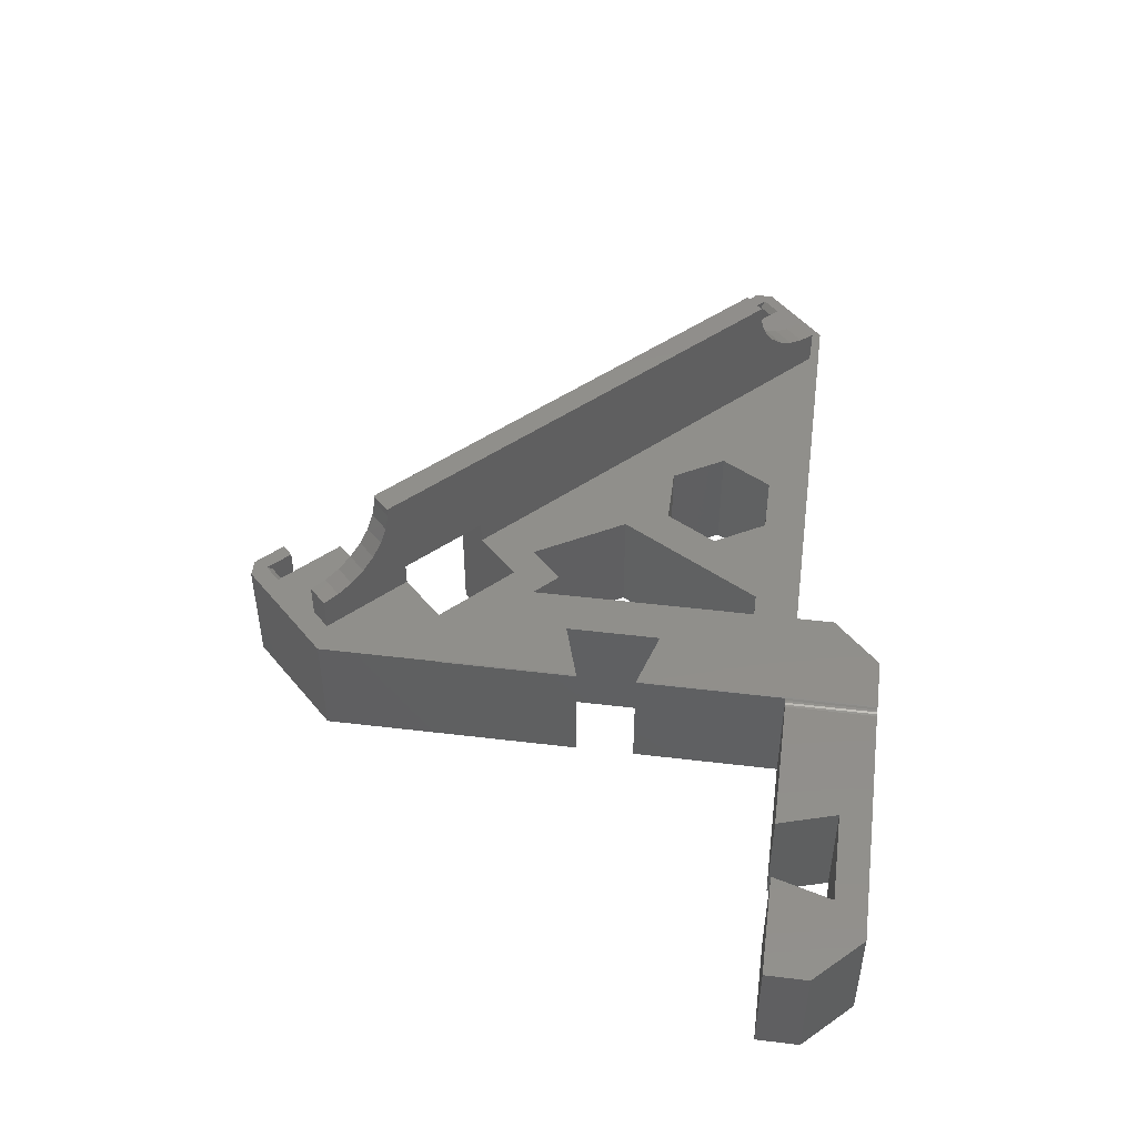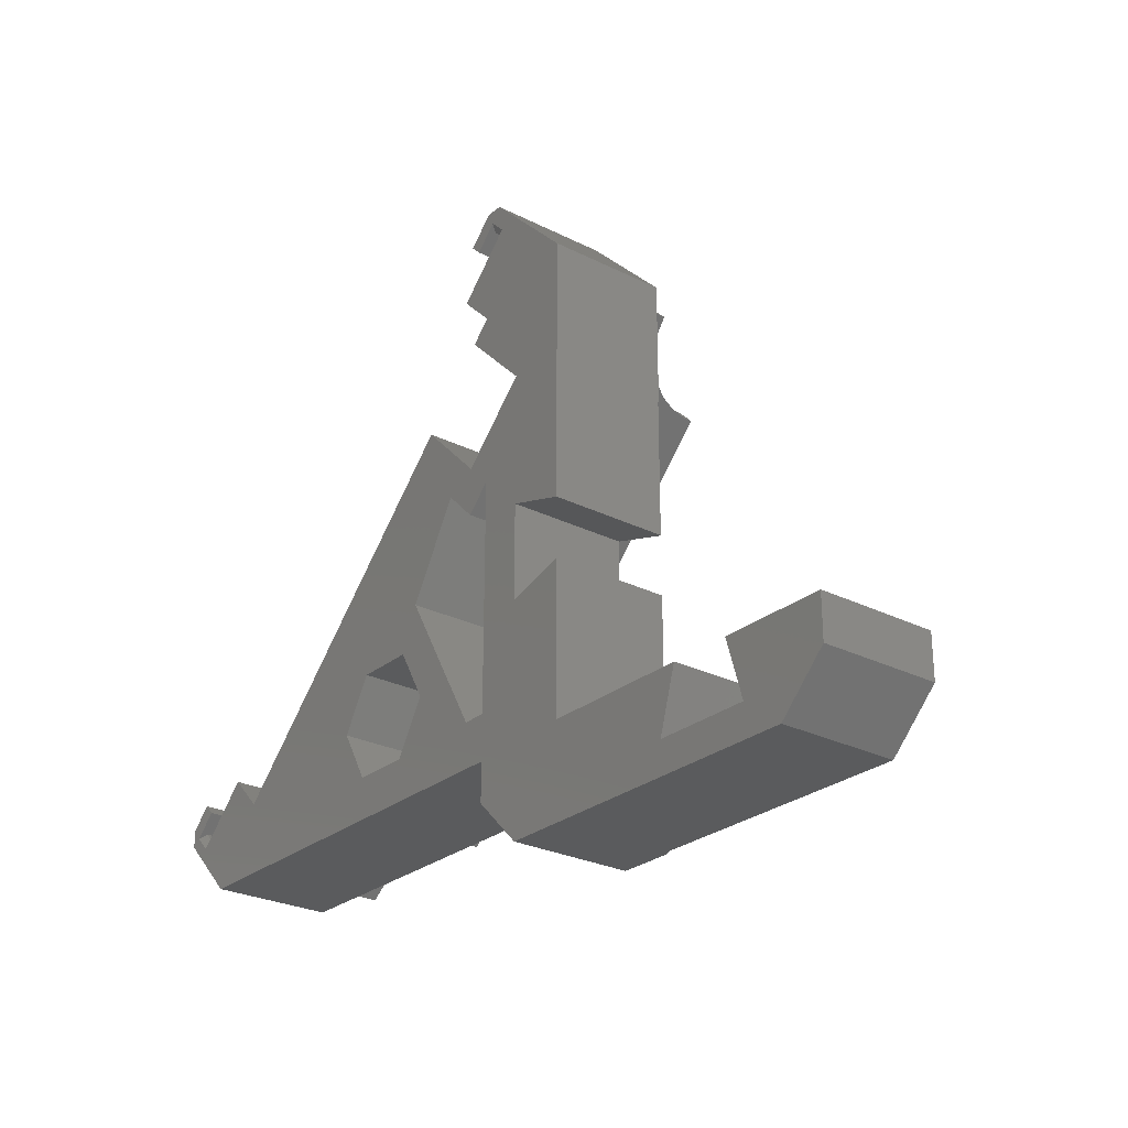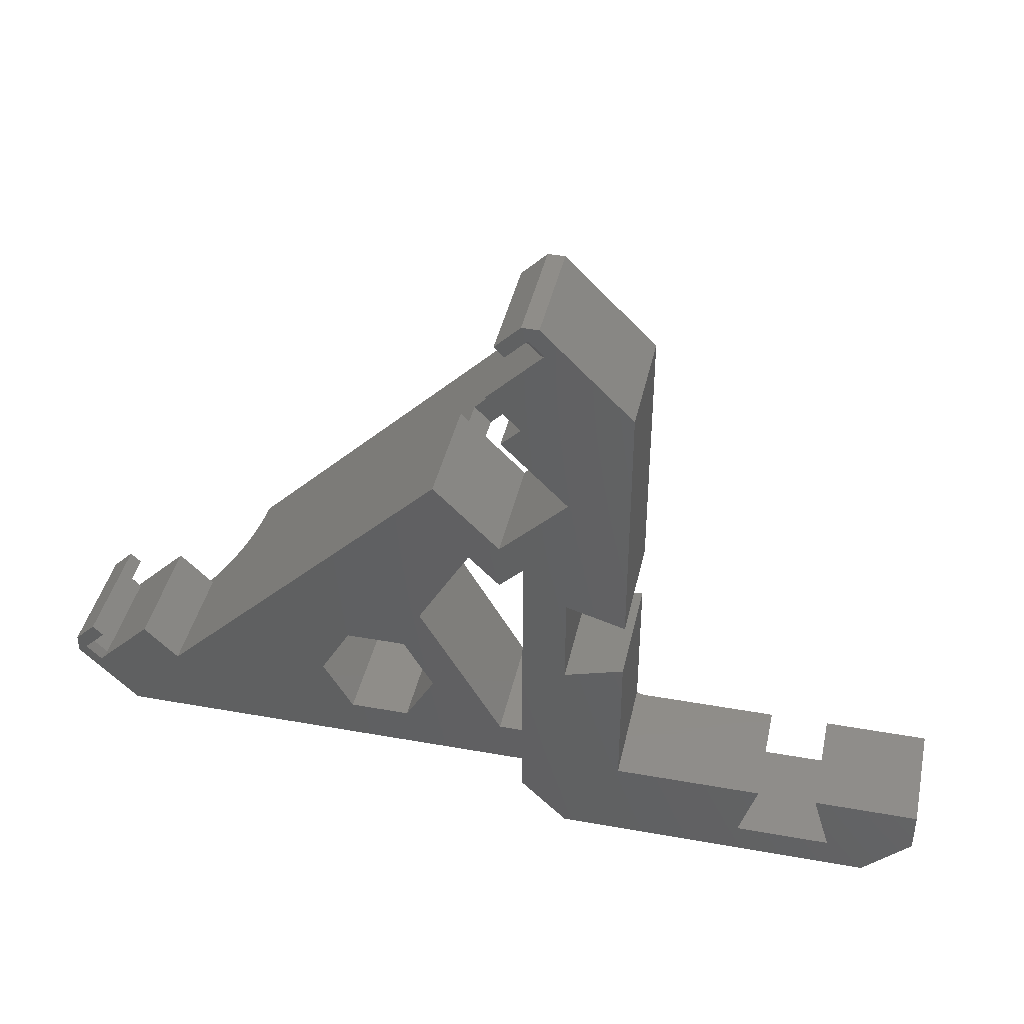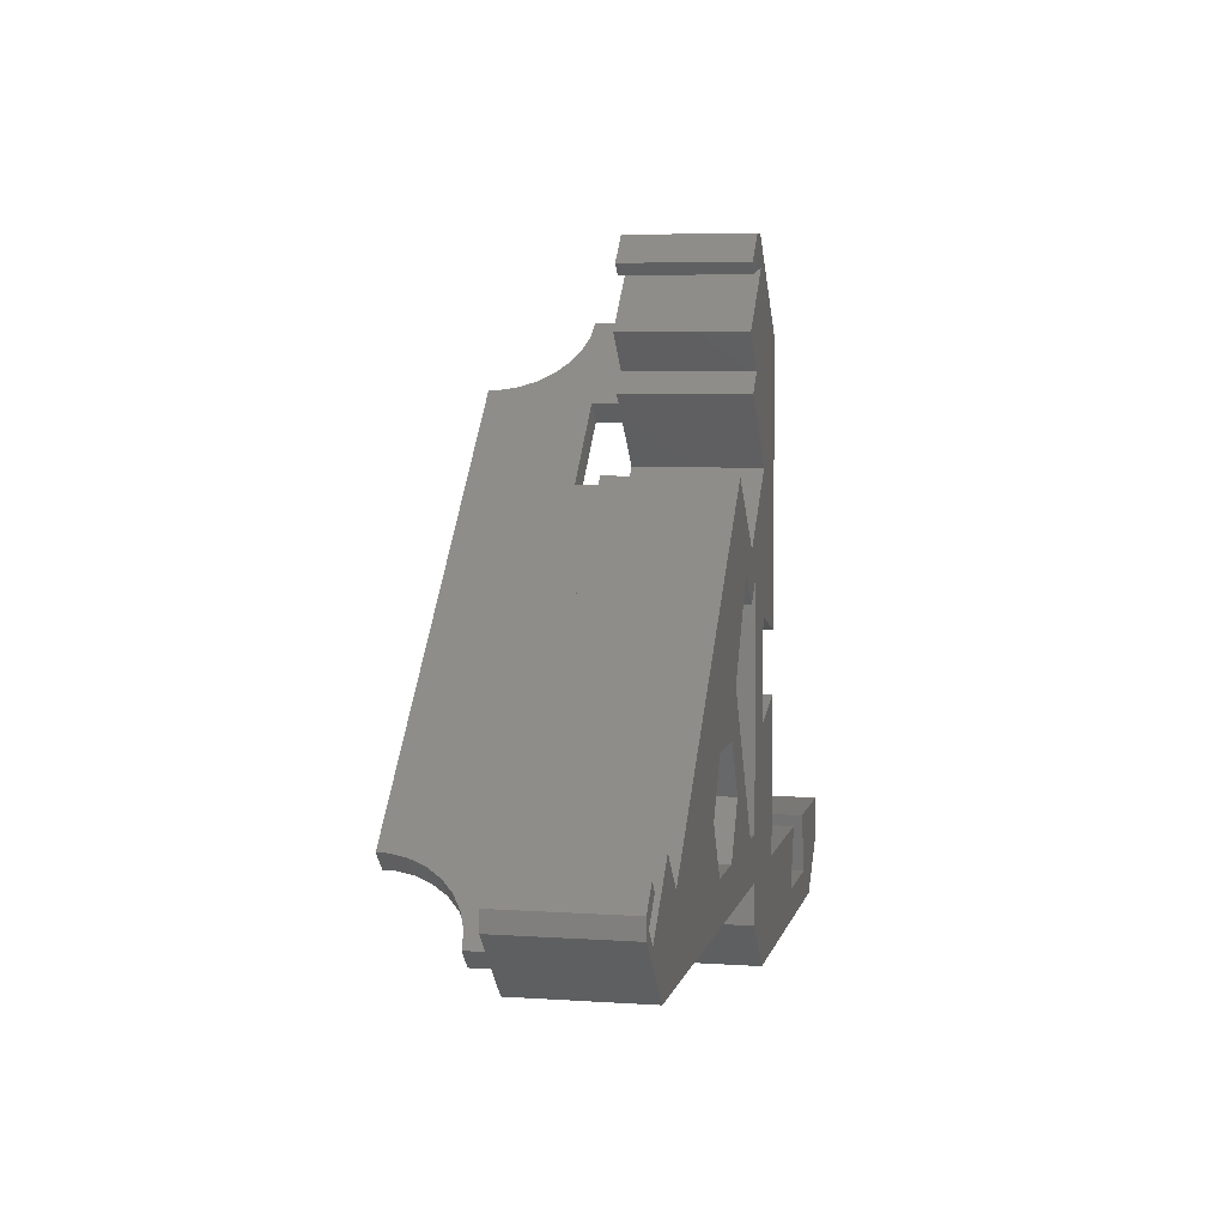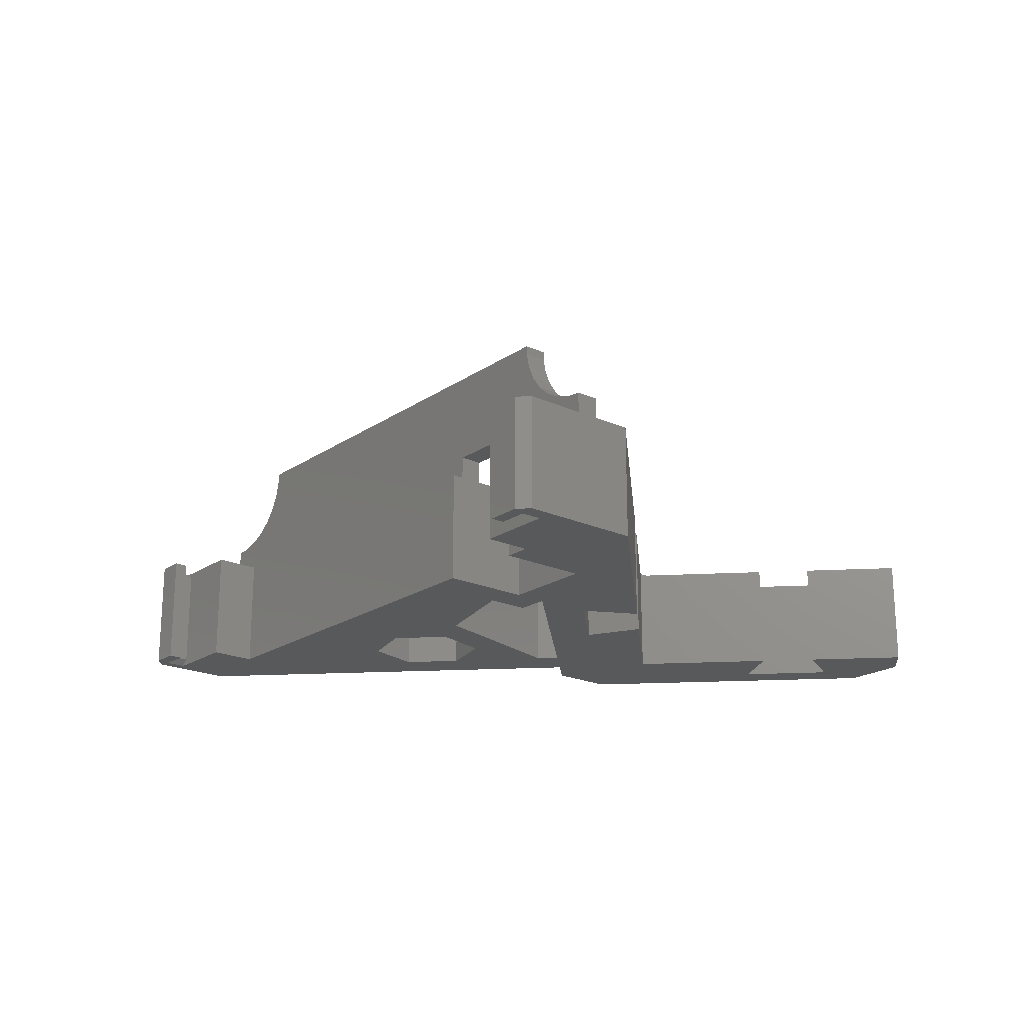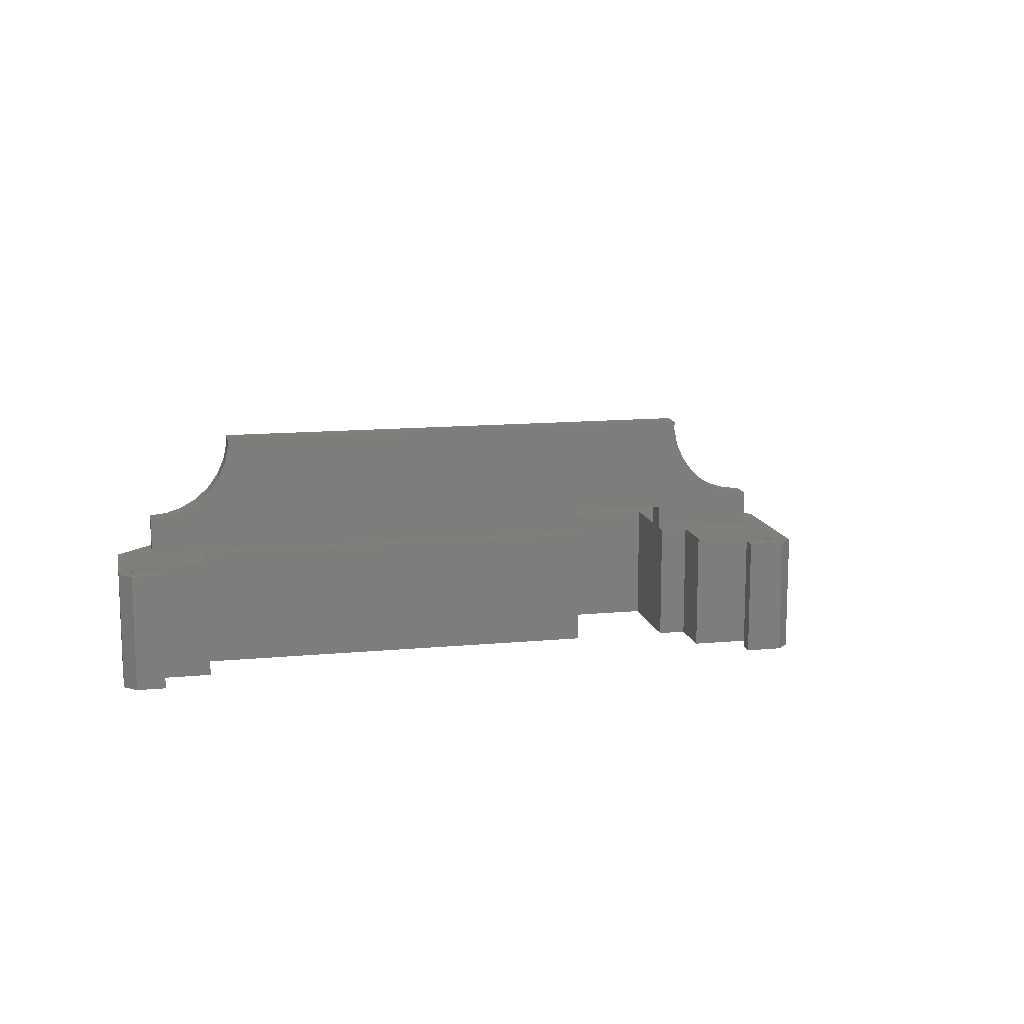
<metadata>
{"format":"stl","ext":"stl","renderer":"f3d","projection":"perspective","resolution":1024,"background":"white","views":[{"elev":48.5,"azim":-82.4,"up":"+Z"},{"elev":-26.5,"azim":-128.3,"up":"+Y"},{"elev":41.1,"azim":-167.7,"up":"+Y"},{"elev":5.8,"azim":101.9,"up":"+Y"},{"elev":-20.5,"azim":-174.5,"up":"+Z"},{"elev":12.9,"azim":122.8,"up":"+Z"}]}
</metadata>
<code>
# stl→obj: 187 verts, 384 faces
v -0.8112 -0.8112 10
v 4.192 4.192 0
v 4.192 4.192 10
v -0.8112 -0.8112 0
v 4.192 5.707 10
v 2.475 7.425 0
v 2.475 7.425 10
v 4.192 5.707 0
v -34.65 44.55 10
v -36.77 46.67 0
v -36.77 46.67 10
v -34.65 44.55 0
v -45.7 39.15 0
v -38.18 46.67 10
v -38.18 46.67 0
v -45.7 39.15 10
v -37 -0.8112 0
v -37 -0.8112 10
v 1.768 3.889 0.5711
v -2.475 8.132 10
v 1.768 3.889 9.5
v 2.121 3.536 10
v -2.475 8.132 0
v 2.172 3.485 0
v -33.94 39.6 10
v -38.18 43.84 9.5
v -38.54 44.19 10
v -38.18 43.84 0.5711
v -33.94 39.6 0
v -38.59 44.24 0
v 1.626 6.576 0
v 3.041 5.162 0.5711
v 1.626 6.576 10
v 3.444 4.758 0
v 3.041 5.162 9.5
v 3.394 4.808 10
v -35.5 43.7 10
v -36.91 45.11 0.5711
v -35.5 43.7 0
v -37.31 45.52 0
v -36.91 45.11 9.5
v -37.26 45.47 10
v -5.303 5.303 10
v -29.5 29.5 0
v -29.5 29.5 10
v -5.303 5.303 0
v -35.16 35.16 10
v -36.77 36.77 0
v -36.77 36.77 10
v -35.16 35.16 0
v -35.86 34.45 10
v -41.72 40.31 10
v -40.66 29.66 10
v -45.61 28.54 10
v -45.6 28.5 10
v -45.61 28.61 10
v -45.63 28.68 10
v -45.63 28.72 10
v -45.66 28.79 10
v -45.67 28.83 10
v -45.68 28.87 10
v -43.13 38.89 10
v -45.7 28.9 10
v -37.28 33.04 10
v -40.7 18.6 10
v -45.6 17.13 10
v -4.243 -3.331e-16 10
v -21.5 11.33 10
v -19 7 10
v -28 15 10
v -26.5 11.33 10
v -31.62 27.38 10
v -32.39 22.61 10
v -35 24 10
v -35 20 10
v -37 22 10
v -40.7 10.6 10
v -37 2.876 10
v -45.6 12.07 10
v -45.6 -8 10
v -41 -8 10
v -37 -4 10
v -2.828 1.414 10
v -30.21 28.79 10
v -21.5 2.67 10
v -26.5 2.67 10
v -35 2.876 10
v -29 7 10
v -41 -8 0
v -56.7 -5.4 0
v -45.7 -0.4 0
v -68 -8 0
v -64.7 -5.4 0
v -37 -4 0
v -37 2.876 0
v -40.7 10.6 0
v -37 22 0
v -40.7 18.6 0
v -45.7 12.1 0
v -29 7 0
v -28 15 0
v -26.5 11.33 0
v -35 2.876 0
v -21.5 2.67 0
v -19 7 0
v -26.5 2.67 0
v -21.5 11.33 0
v -32.39 22.61 0
v -35 24 0
v -35 20 0
v -40.66 29.66 0
v -45.7 17.1 0
v -58.2 -0.4 0
v -72 -4 0
v -72 -0.4 0
v -63.2 -0.4 0
v -68 -8 9.703
v -46.41 -8 9.703
v -45.7 -8 9.934
v -45.86 -8 9.843
v -46.04 -8 9.773
v -46.22 -8 9.727
v -72 -4 9.703
v -72 -0.4 9.703
v -45.7 28.5 9.934
v -45.7 28.56 9.934
v -45.7 28.6 9.935
v -46.41 -0.4 9.703
v -46.22 -0.4 9.727
v -46.04 -0.4 9.773
v -45.86 -0.4 9.843
v -45.7 17.1 9.934
v -45.7 12.1 9.934
v -45.7 28.5 9.931
v -45.7 17.1 9.931
v -45.7 -0.4 9.931
v -45.7 12.1 9.931
v -45.7 28.73 9.955
v -45.7 28.71 9.95
v -45.7 28.5 9.932
v -45.7 28.82 9.975
v -45.7 28.87 9.991
v -45.7 28.6 9.936
v -56.7 -5.4 9.703
v -58.2 -0.4 9.703
v -64.7 -5.4 9.703
v -63.2 -0.4 9.703
v -8.529 4.287 16.5
v -31.62 27.38 12
v -8.95 4.707 17.84
v -9.165 4.923 19.27
v -7.921 3.678 15.32
v -7.152 2.909 14.34
v -6.256 2.013 13.61
v -5.272 1.029 13.15
v -4.243 -3.331e-16 13
v -42.1 37.86 13.15
v -43.13 38.89 13
v -41.12 36.88 13.61
v -37.28 33.04 12
v -40.22 35.98 14.34
v -39.46 35.21 15.32
v -38.85 34.6 16.5
v -38.43 34.18 17.84
v -38.21 33.97 19.27
v -38.21 33.97 20
v -9.165 4.923 20
v -36.8 35.38 20
v -7.751 6.337 20
v -30.21 28.79 12
v -36.8 35.38 19.27
v -35.86 34.45 12
v -7.751 6.337 19.27
v -7.536 6.122 17.84
v -7.115 5.701 16.5
v -6.507 5.093 15.32
v -5.738 4.324 14.34
v -4.842 3.427 13.61
v -3.858 2.443 13.15
v -2.828 1.414 13
v -40.69 39.28 13.15
v -41.72 40.31 13
v -39.71 38.29 13.61
v -38.81 37.4 14.34
v -38.04 36.63 15.32
v -37.01 35.6 17.84
v -37.43 36.02 16.5
f 1 2 3
f 2 1 4
f 5 6 7
f 6 5 8
f 9 10 11
f 10 9 12
f 13 14 15
f 14 13 16
f 17 1 18
f 1 17 4
f 19 20 21
f 21 20 22
f 20 19 23
f 23 19 24
f 25 26 27
f 25 28 26
f 29 28 25
f 28 29 30
f 31 32 33
f 32 31 34
f 35 33 32
f 33 35 36
f 37 38 39
f 39 38 40
f 41 37 42
f 38 37 41
f 26 38 41
f 38 26 28
f 19 35 32
f 35 19 21
f 43 44 45
f 44 43 46
f 47 48 49
f 48 47 50
f 48 25 49
f 25 48 29
f 46 20 23
f 20 46 43
f 39 9 37
f 9 39 12
f 6 33 7
f 33 6 31
f 3 8 5
f 8 3 2
f 10 14 11
f 14 10 15
f 25 27 49
f 49 51 47
f 49 52 51
f 52 49 27
f 42 9 11
f 9 42 37
f 14 42 11
f 14 27 42
f 14 52 27
f 16 52 14
f 53 54 55
f 53 56 54
f 53 57 56
f 53 58 57
f 53 59 58
f 53 60 59
f 53 61 60
f 52 16 62
f 63 62 16
f 53 63 61
f 62 53 64
f 63 53 62
f 53 55 65
f 65 55 66
f 67 68 69
f 68 70 71
f 72 68 67
f 72 70 68
f 72 73 70
f 74 73 72
f 74 75 73
f 74 76 75
f 77 78 76
f 79 78 77
f 53 76 74
f 65 76 53
f 77 76 65
f 80 78 79
f 81 18 80
f 78 80 18
f 18 81 82
f 43 83 20
f 84 43 45
f 43 84 83
f 5 36 3
f 33 5 7
f 5 33 36
f 22 3 36
f 22 1 3
f 83 22 20
f 22 83 1
f 67 1 83
f 85 67 69
f 18 67 85
f 18 85 86
f 87 86 88
f 18 86 87
f 18 87 78
f 67 18 1
f 70 88 71
f 88 70 87
f 89 90 91
f 92 90 89
f 90 92 93
f 91 17 94
f 17 91 95
f 95 96 97
f 97 96 98
f 91 94 89
f 95 91 96
f 96 91 99
f 100 101 102
f 101 100 103
f 2 34 8
f 2 24 34
f 4 24 2
f 46 24 4
f 24 46 23
f 104 46 4
f 46 104 105
f 17 104 4
f 106 103 100
f 104 17 106
f 106 17 103
f 103 17 95
f 31 8 34
f 8 31 6
f 107 46 105
f 101 107 102
f 44 107 101
f 107 44 46
f 108 44 101
f 109 108 110
f 108 109 44
f 97 109 110
f 109 97 111
f 13 48 111
f 111 48 50
f 29 48 30
f 40 12 39
f 12 40 10
f 40 15 10
f 30 15 40
f 97 98 111
f 112 111 98
f 13 111 112
f 48 13 30
f 30 13 15
f 91 90 113
f 114 93 92
f 115 93 114
f 93 115 116
f 35 22 36
f 22 35 21
f 42 26 41
f 26 42 27
f 24 32 34
f 32 24 19
f 28 40 38
f 40 28 30
f 101 73 108
f 73 101 70
f 103 78 87
f 78 103 95
f 103 70 101
f 70 103 87
f 105 68 107
f 68 105 69
f 104 86 85
f 86 104 106
f 88 102 71
f 102 88 100
f 102 68 71
f 68 102 107
f 86 100 88
f 100 86 106
f 104 69 105
f 69 104 85
f 117 92 118
f 119 81 80
f 120 81 119
f 89 120 121
f 89 121 122
f 89 122 118
f 89 118 92
f 120 89 81
f 81 94 82
f 94 81 89
f 92 123 114
f 123 92 117
f 82 17 18
f 17 82 94
f 78 97 76
f 97 78 95
f 114 124 115
f 124 114 123
f 54 125 55
f 126 54 127
f 54 126 125
f 128 122 129
f 122 128 118
f 130 120 131
f 120 130 121
f 125 66 55
f 66 125 132
f 119 79 133
f 79 119 80
f 134 132 125
f 132 134 135
f 136 133 137
f 133 136 119
f 131 119 136
f 119 131 120
f 138 58 59
f 58 138 139
f 129 121 130
f 121 129 122
f 125 140 134
f 141 61 142
f 61 141 60
f 141 59 60
f 59 141 138
f 61 63 142
f 127 56 127
f 56 127 54
f 143 56 57
f 56 143 127
f 125 126 140
f 139 57 58
f 57 139 143
f 128 144 118
f 144 128 145
f 117 144 146
f 144 117 118
f 124 146 147
f 146 124 123
f 146 123 117
f 13 63 16
f 13 142 63
f 13 141 142
f 13 138 141
f 13 139 138
f 13 143 139
f 13 127 143
f 13 127 127
f 13 126 127
f 13 140 126
f 13 134 140
f 112 134 13
f 134 112 135
f 91 137 99
f 137 91 136
f 116 124 147
f 124 116 115
f 91 131 136
f 91 130 131
f 91 129 130
f 91 128 129
f 113 128 91
f 128 113 145
f 90 145 113
f 145 90 144
f 146 116 147
f 116 146 93
f 90 146 144
f 146 90 93
f 132 65 66
f 135 65 132
f 98 135 112
f 135 98 65
f 77 133 79
f 77 137 133
f 96 137 77
f 137 96 99
f 96 65 98
f 65 96 77
f 148 149 72
f 149 150 151
f 149 148 150
f 72 152 148
f 72 153 152
f 67 153 72
f 153 67 154
f 154 67 155
f 155 67 156
f 62 157 158
f 62 159 157
f 64 159 62
f 159 160 161
f 159 64 160
f 161 160 162
f 162 160 163
f 149 163 160
f 163 149 164
f 164 149 165
f 165 149 166
f 167 149 151
f 149 167 166
f 168 167 169
f 167 168 166
f 170 171 168
f 171 170 172
f 169 170 168
f 173 170 169
f 174 170 173
f 175 170 174
f 170 175 84
f 176 84 175
f 177 84 176
f 83 177 178
f 83 178 179
f 83 179 180
f 177 83 84
f 181 52 182
f 183 52 181
f 172 183 184
f 172 184 185
f 172 186 171
f 172 187 186
f 172 185 187
f 51 183 172
f 183 51 52
f 62 182 52
f 182 62 158
f 156 83 180
f 83 156 67
f 176 153 177
f 153 176 152
f 178 155 179
f 155 178 154
f 175 152 176
f 152 175 148
f 179 156 180
f 156 179 155
f 177 154 178
f 154 177 153
f 167 173 169
f 173 167 151
f 148 174 150
f 174 148 175
f 150 173 151
f 173 150 174
f 182 157 181
f 157 182 158
f 181 159 183
f 159 181 157
f 164 171 186
f 171 164 165
f 187 164 186
f 164 187 163
f 184 162 185
f 162 184 161
f 185 163 187
f 163 185 162
f 183 161 184
f 161 183 159
f 165 168 171
f 168 165 166
f 110 76 97
f 76 110 75
f 110 73 75
f 73 110 108
f 149 172 170
f 172 149 160
f 172 160 51
f 51 50 47
f 64 51 160
f 51 64 50
f 111 64 53
f 64 111 50
f 74 111 53
f 111 74 109
f 44 84 45
f 84 72 170
f 44 72 84
f 109 72 44
f 72 109 74
f 170 72 149

</code>
